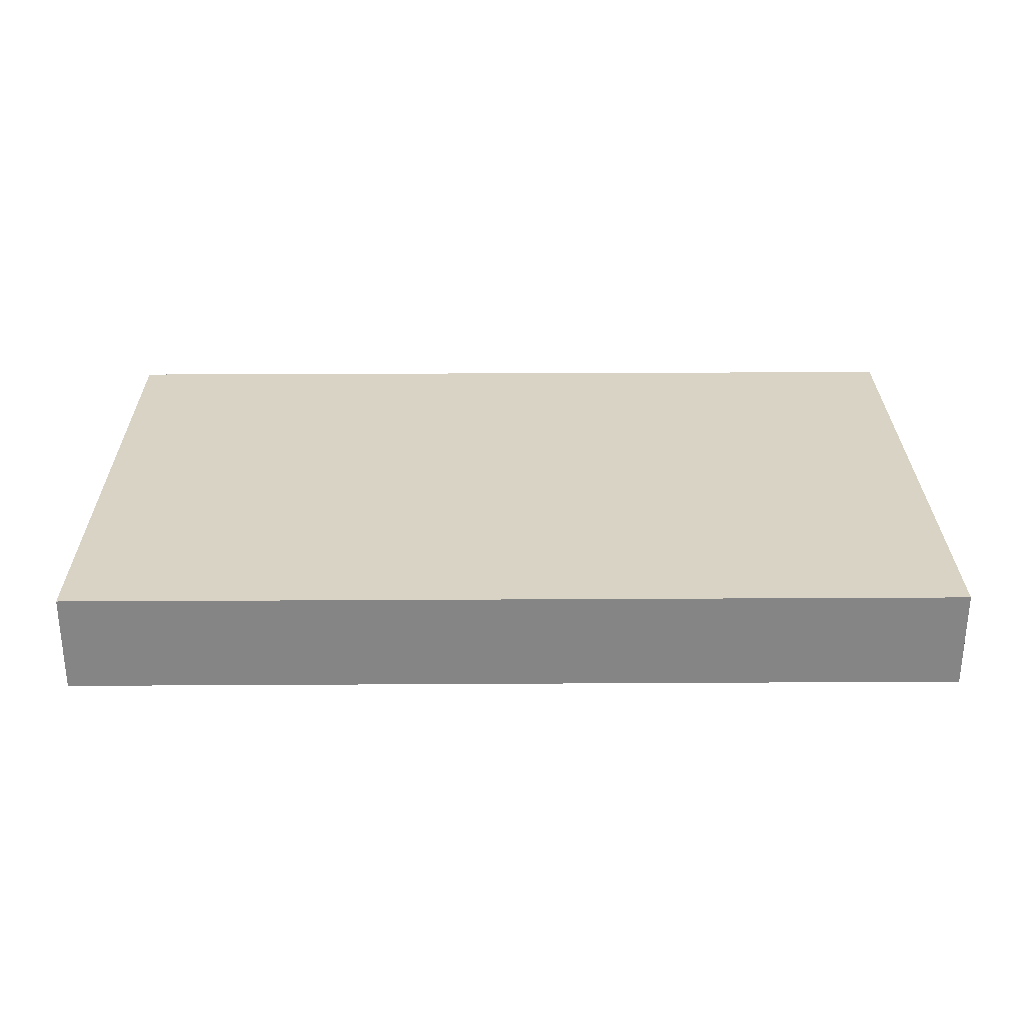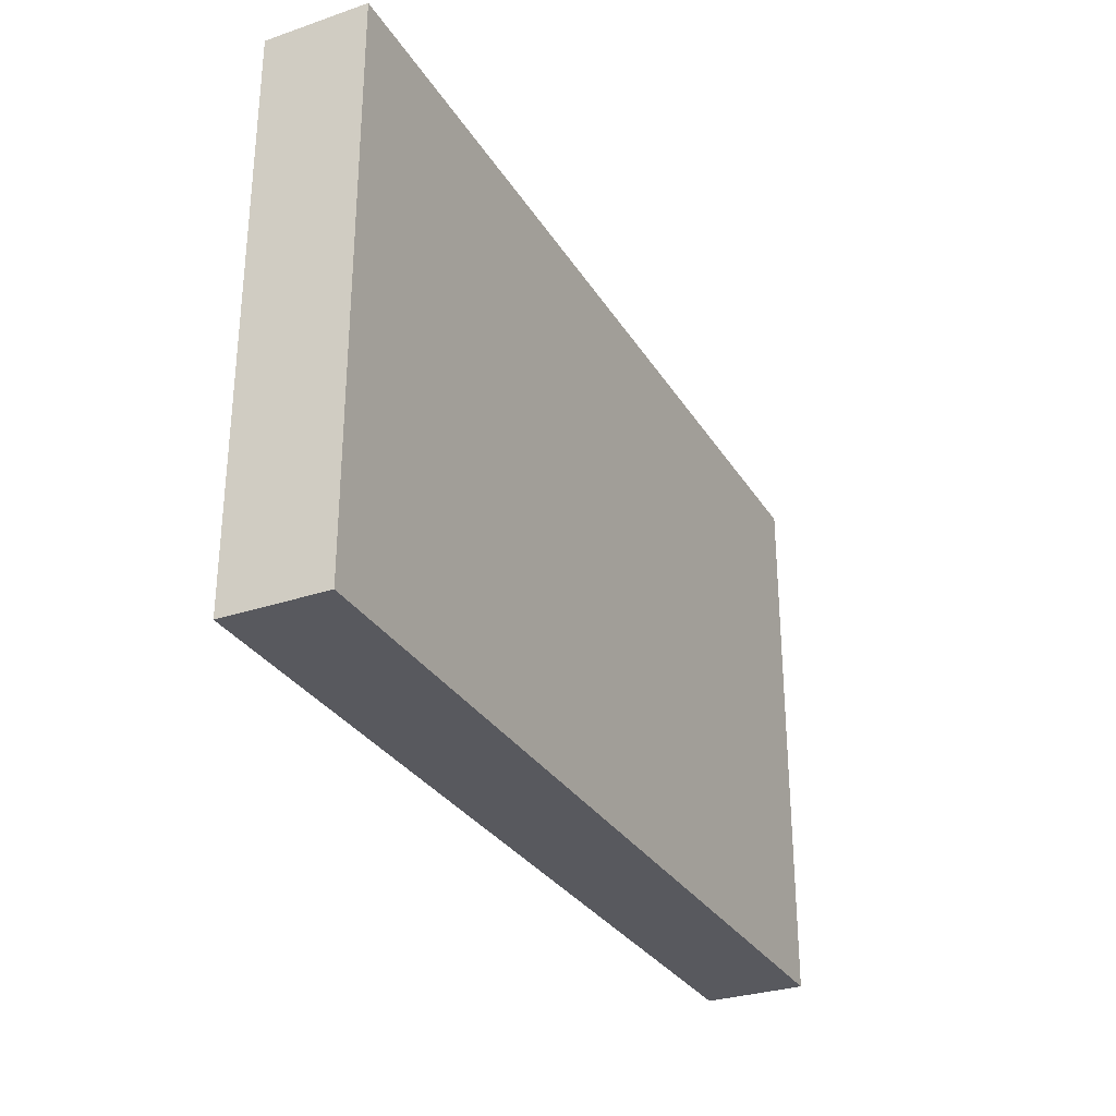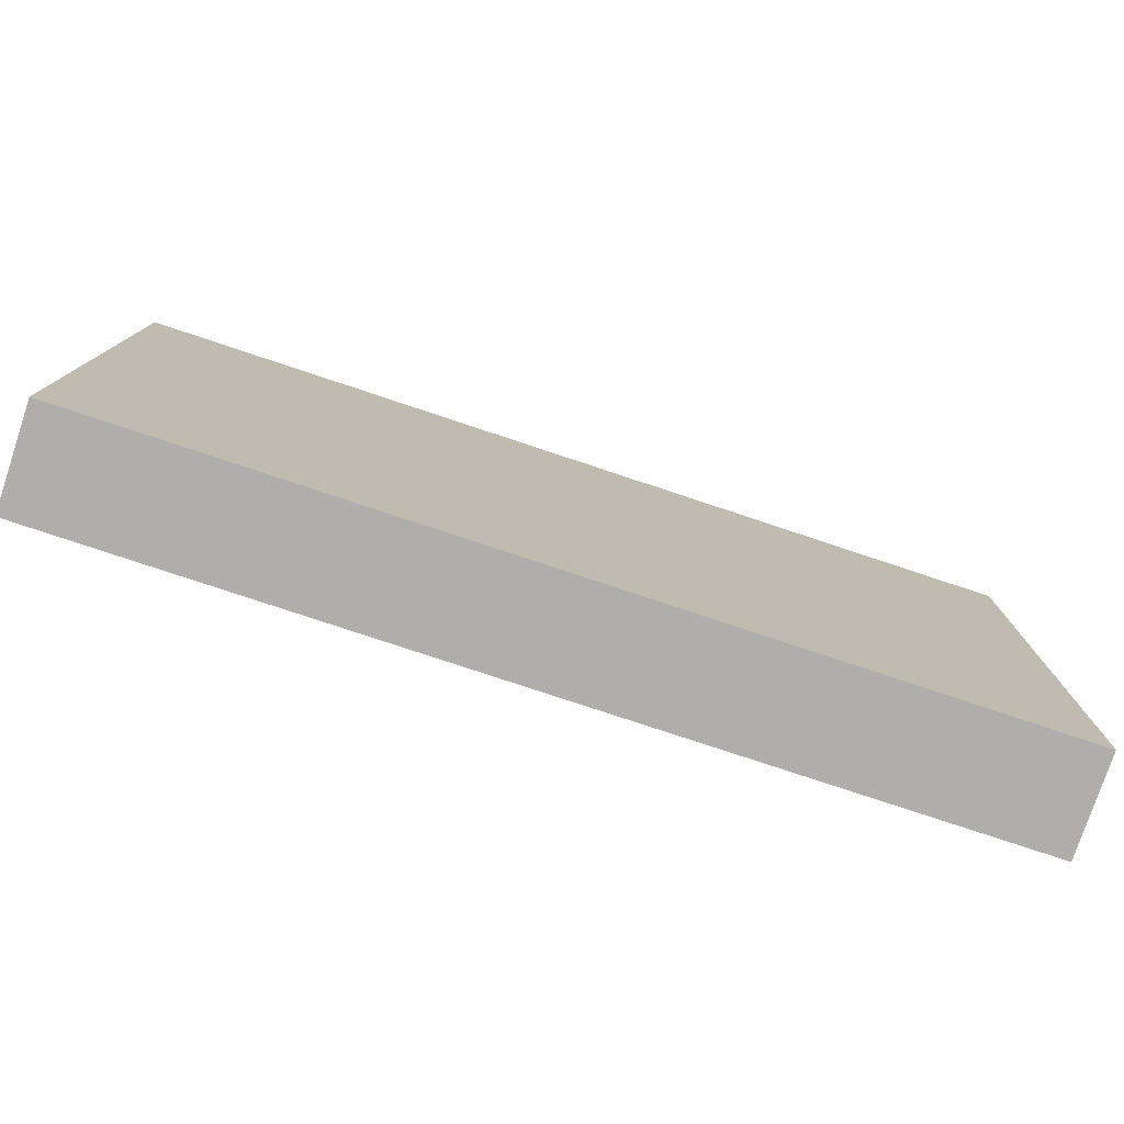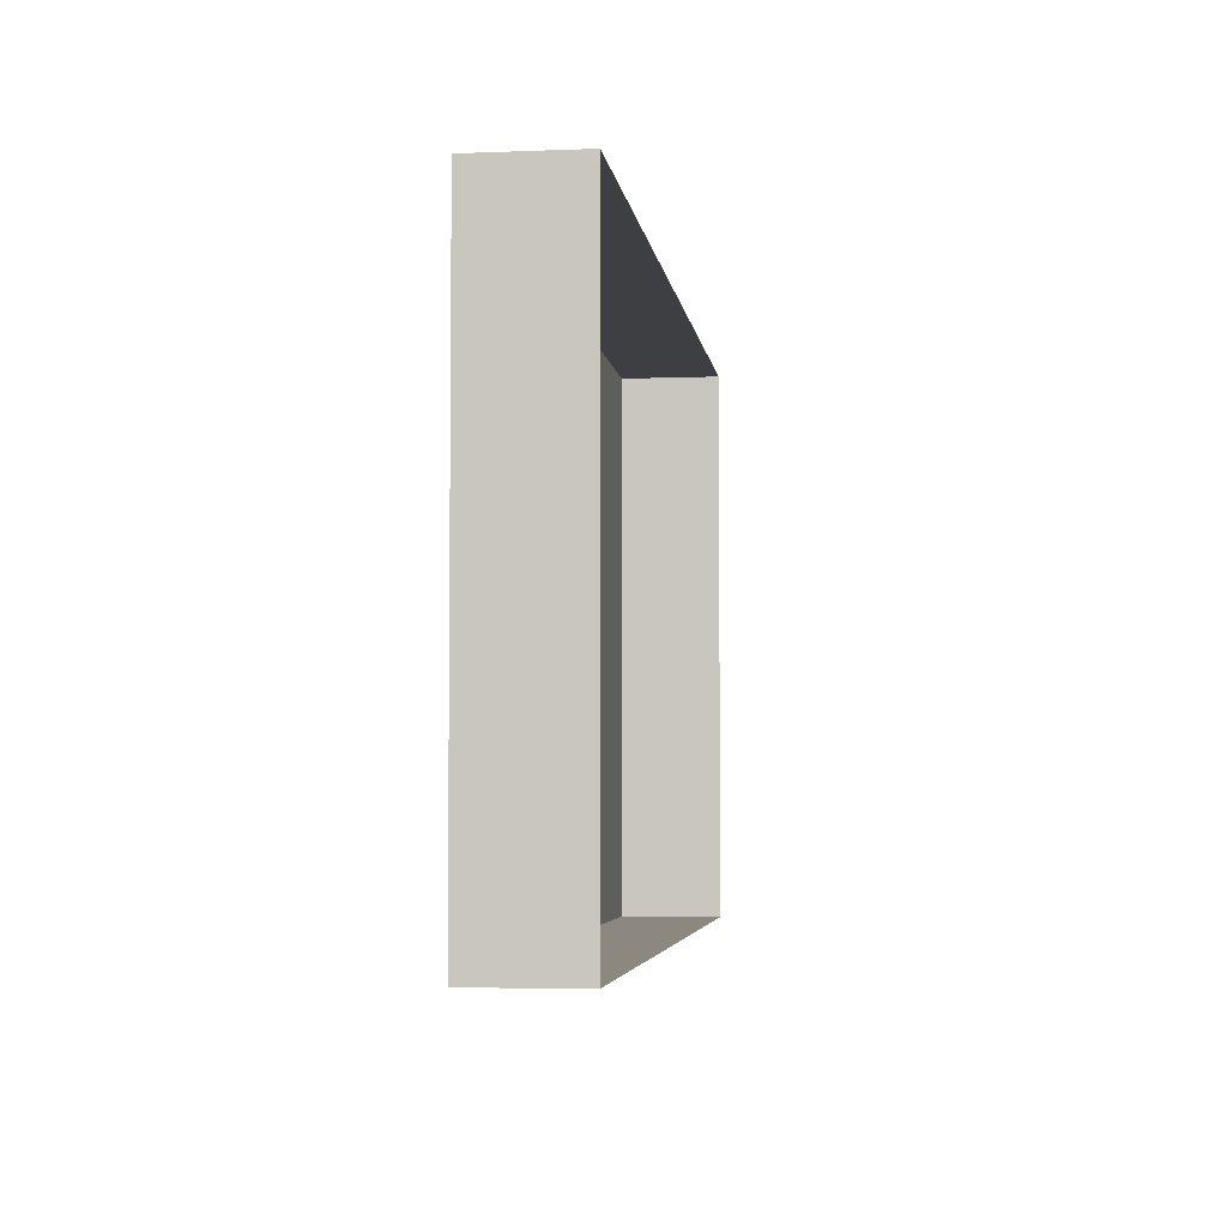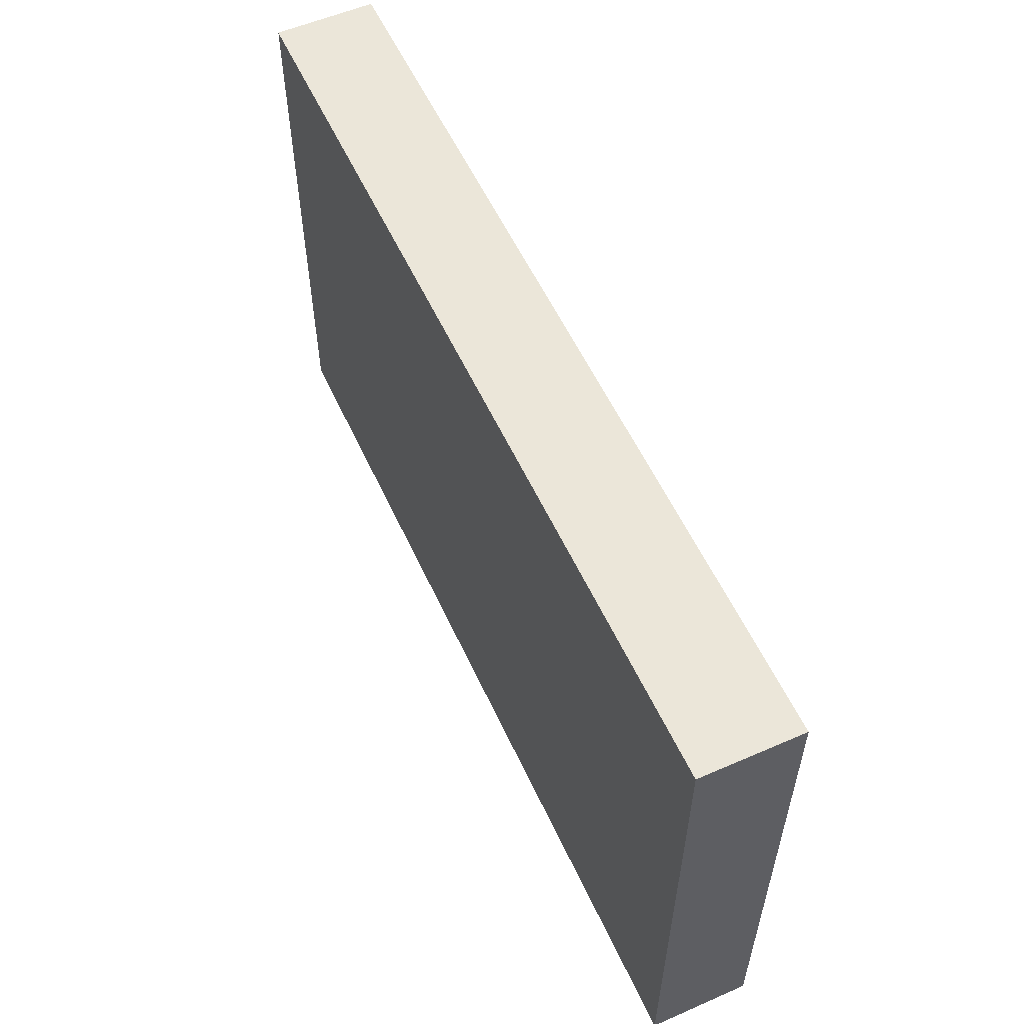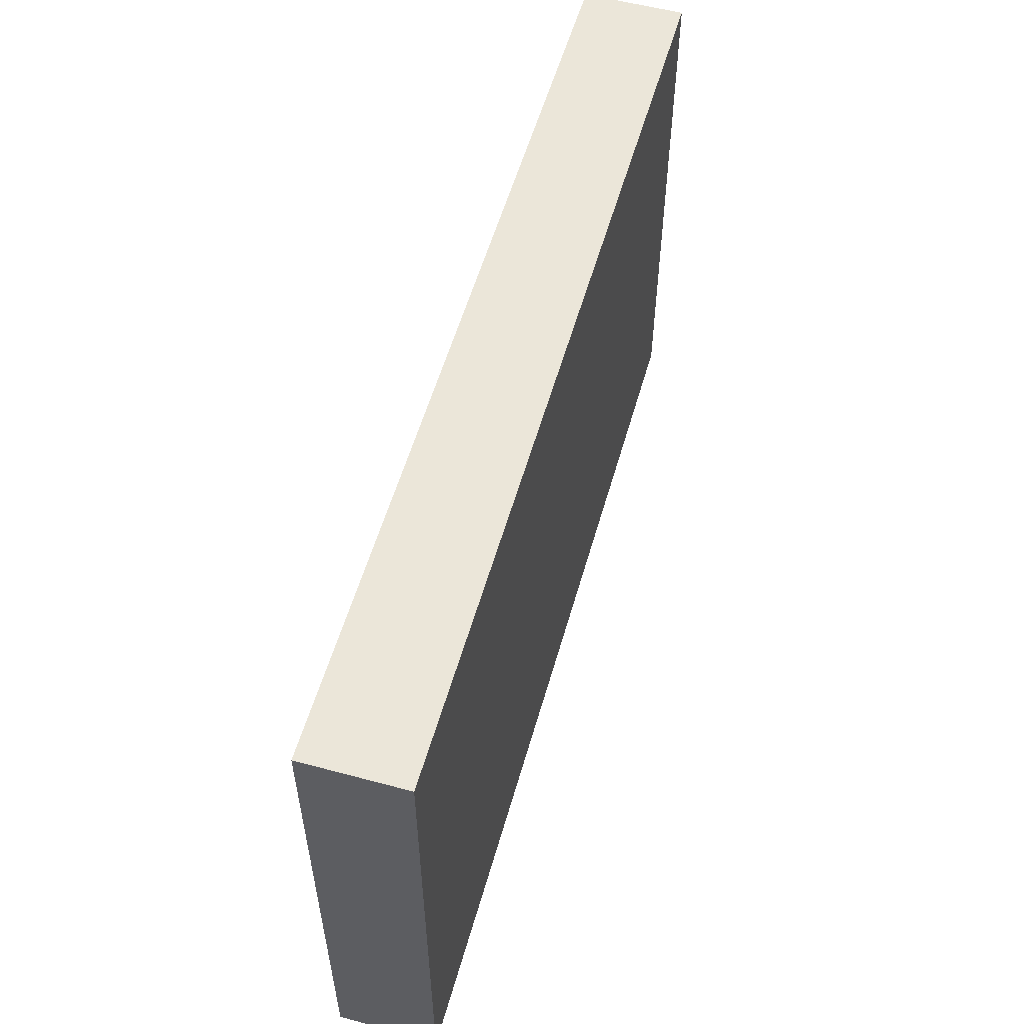
<metadata>
{"format":"obj","ext":"obj","renderer":"f3d","projection":"perspective","resolution":1024,"background":"white","views":[{"elev":28.3,"azim":179.5,"up":"+Y"},{"elev":-30.3,"azim":116.2,"up":"+Z"},{"elev":-77.9,"azim":161.6,"up":"+Z"},{"elev":-4.1,"azim":-82.6,"up":"+Z"},{"elev":56.3,"azim":-114.5,"up":"+Z"},{"elev":55.6,"azim":105.8,"up":"+Z"}]}
</metadata>
<code>
v -0.4326 0.0903 0.2631
v -0.4326 0.0903 -0.2631
v 0.4326 0.0903 -0.2631
v 0.4326 0.0903 0.2631
v -0.4326 -0.005122 0.2631
v -0.4326 0.0903 0.2631
v 0.4326 0.0903 0.2631
v 0.4326 -0.005122 0.2631
v 0.4326 -0.005122 0.2631
v 0.4326 0.0903 0.2631
v 0.4326 0.0903 -0.2631
v 0.4326 -0.005122 -0.2631
v 0.4326 -0.005122 -0.2631
v 0.4326 0.0903 -0.2631
v -0.4326 0.0903 -0.2631
v -0.4326 -0.005122 -0.2631
v -0.4326 -0.005122 -0.2631
v -0.4326 0.0903 -0.2631
v -0.4326 0.0903 0.2631
v -0.4326 -0.005122 0.2631
g Street_well1_(3)_820_247
f 1 3 2
f 1 4 3
f 5 7 6
f 5 8 7
f 9 11 10
f 9 12 11
f 13 15 14
f 13 16 15
f 17 19 18
f 17 20 19

</code>
